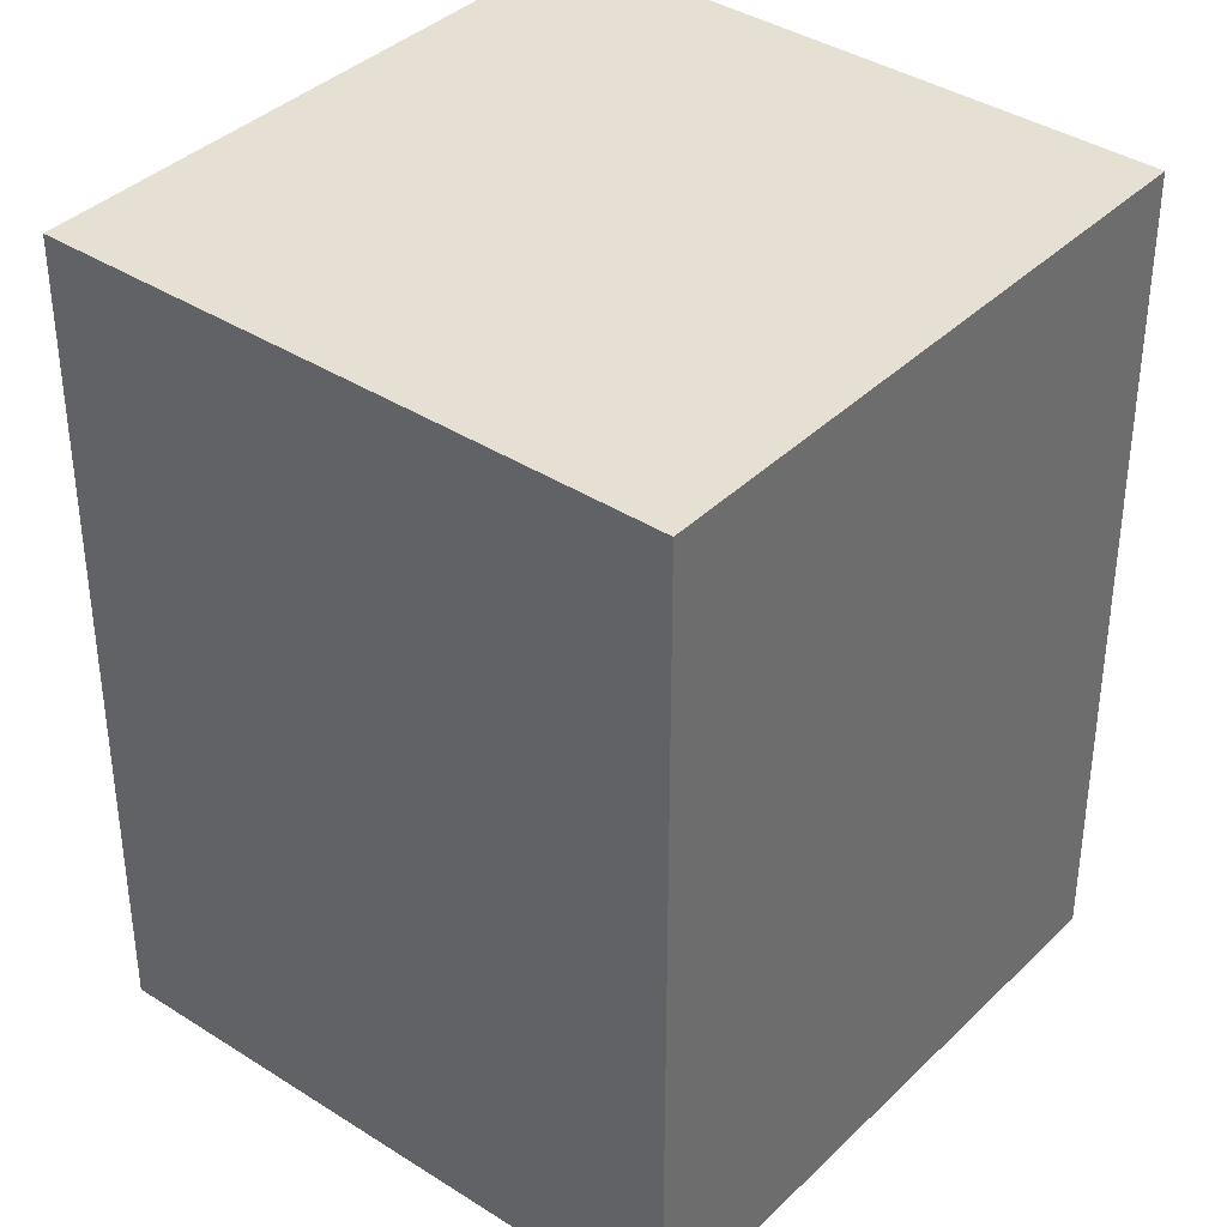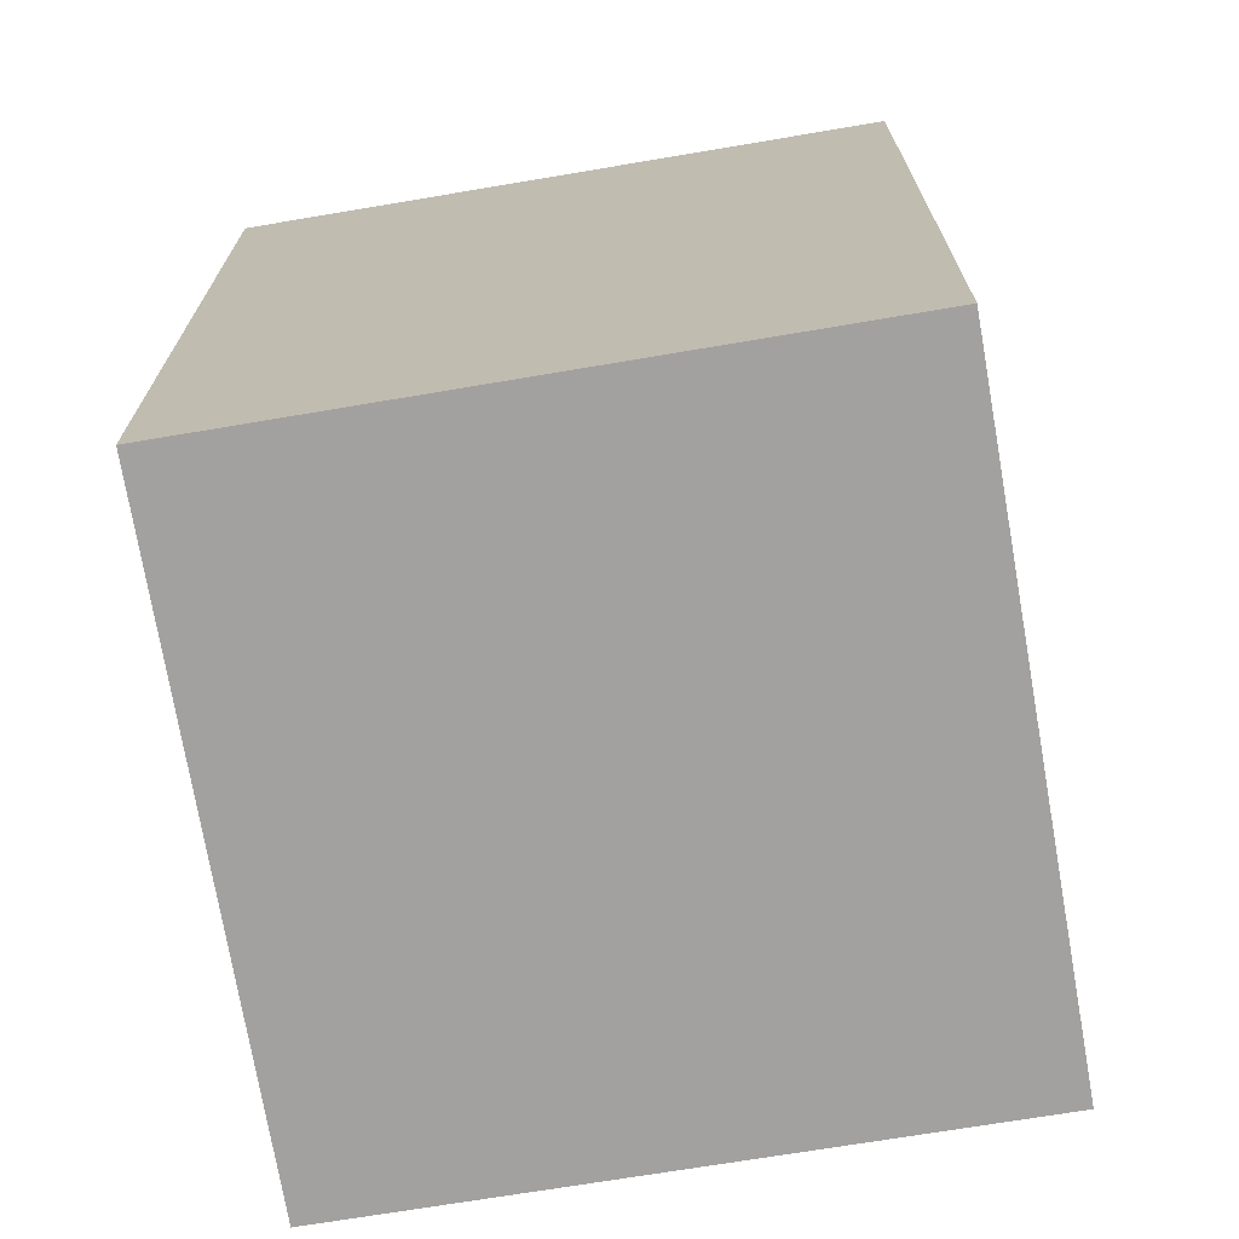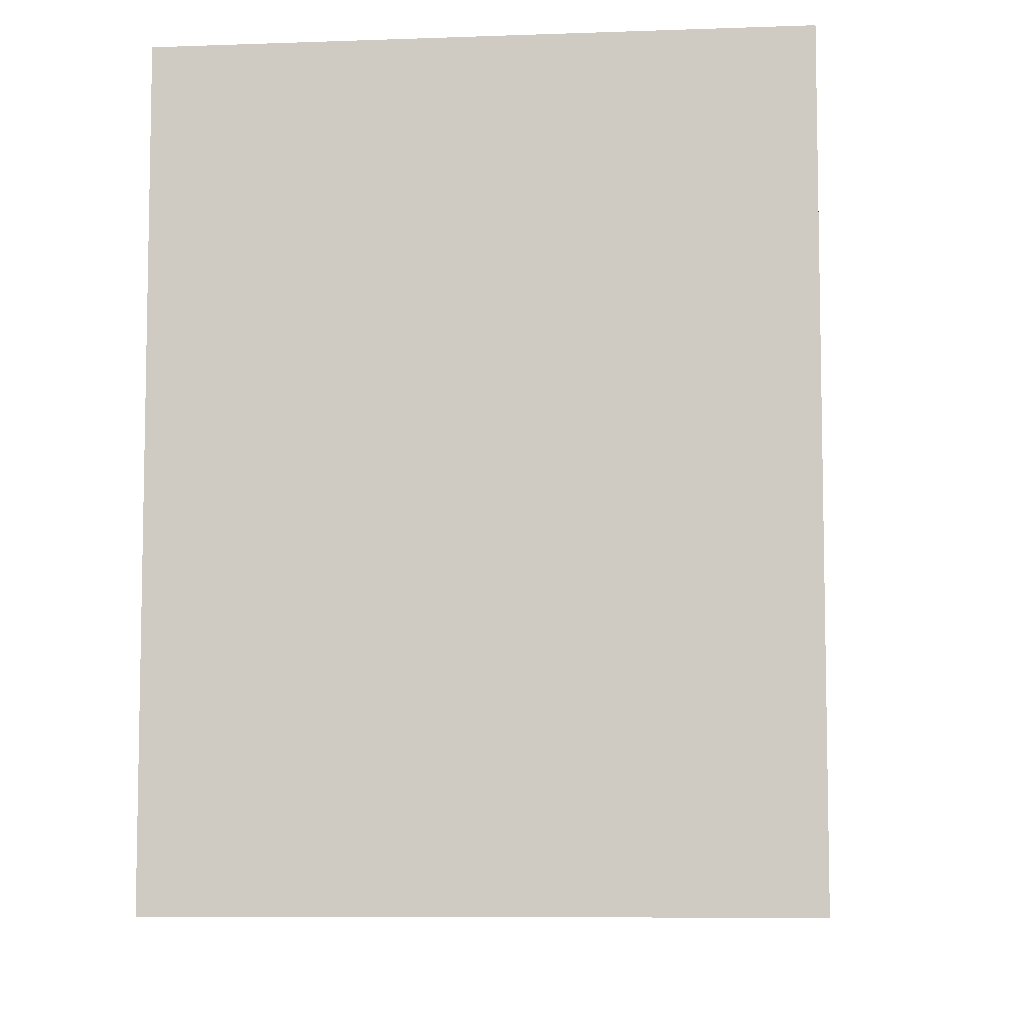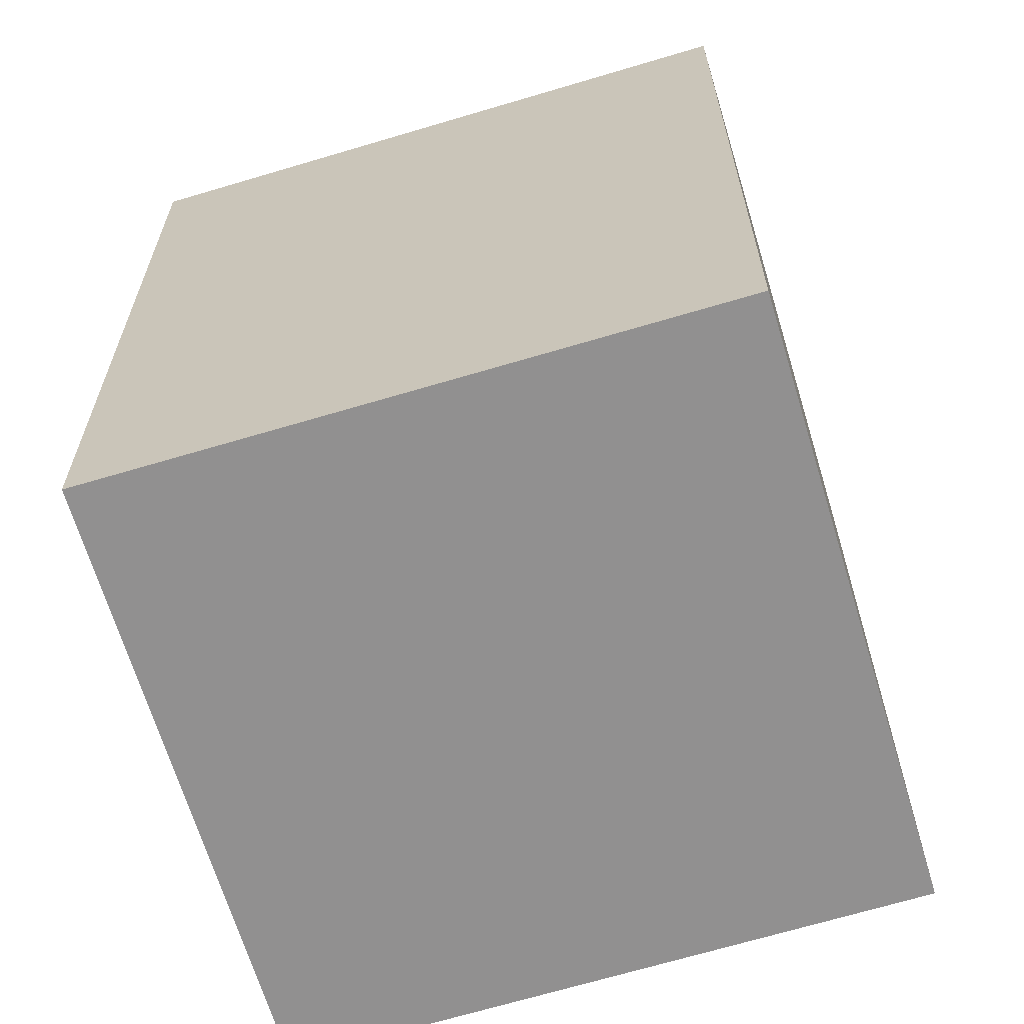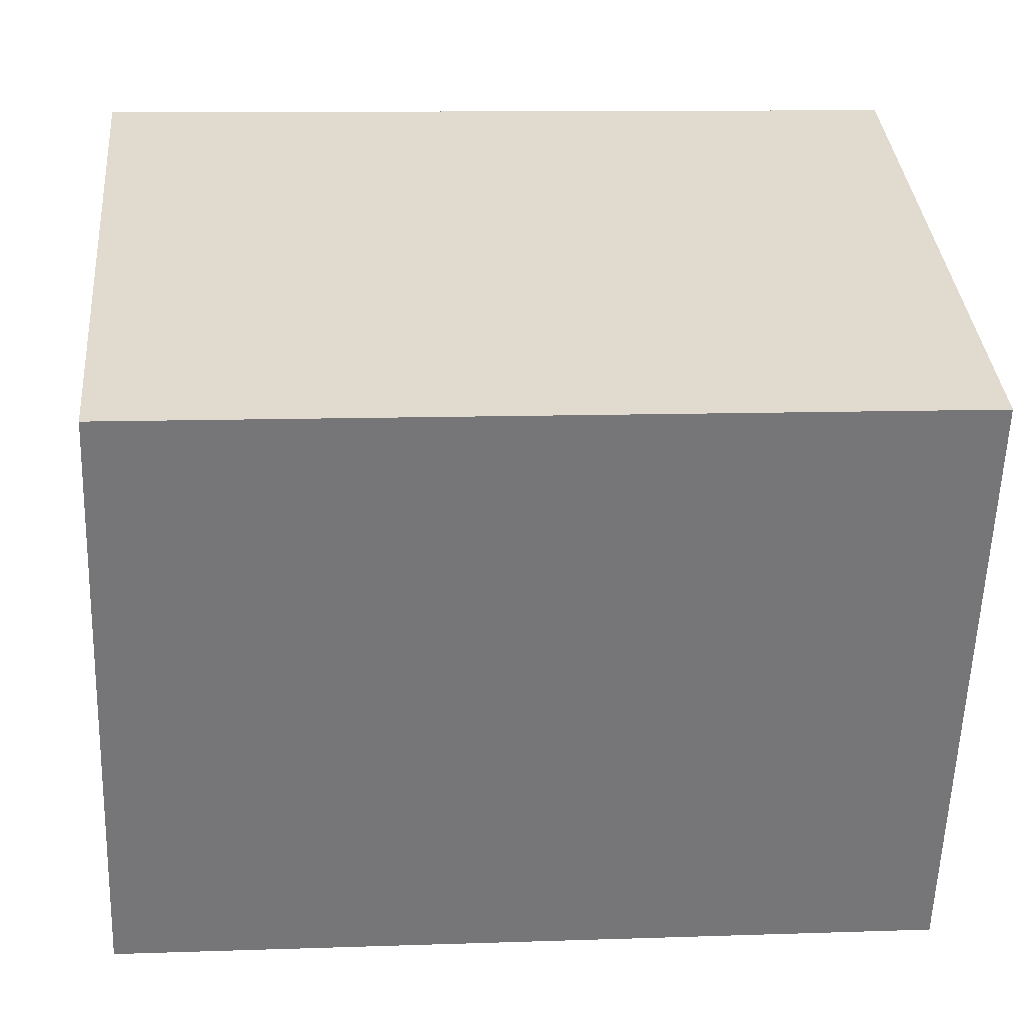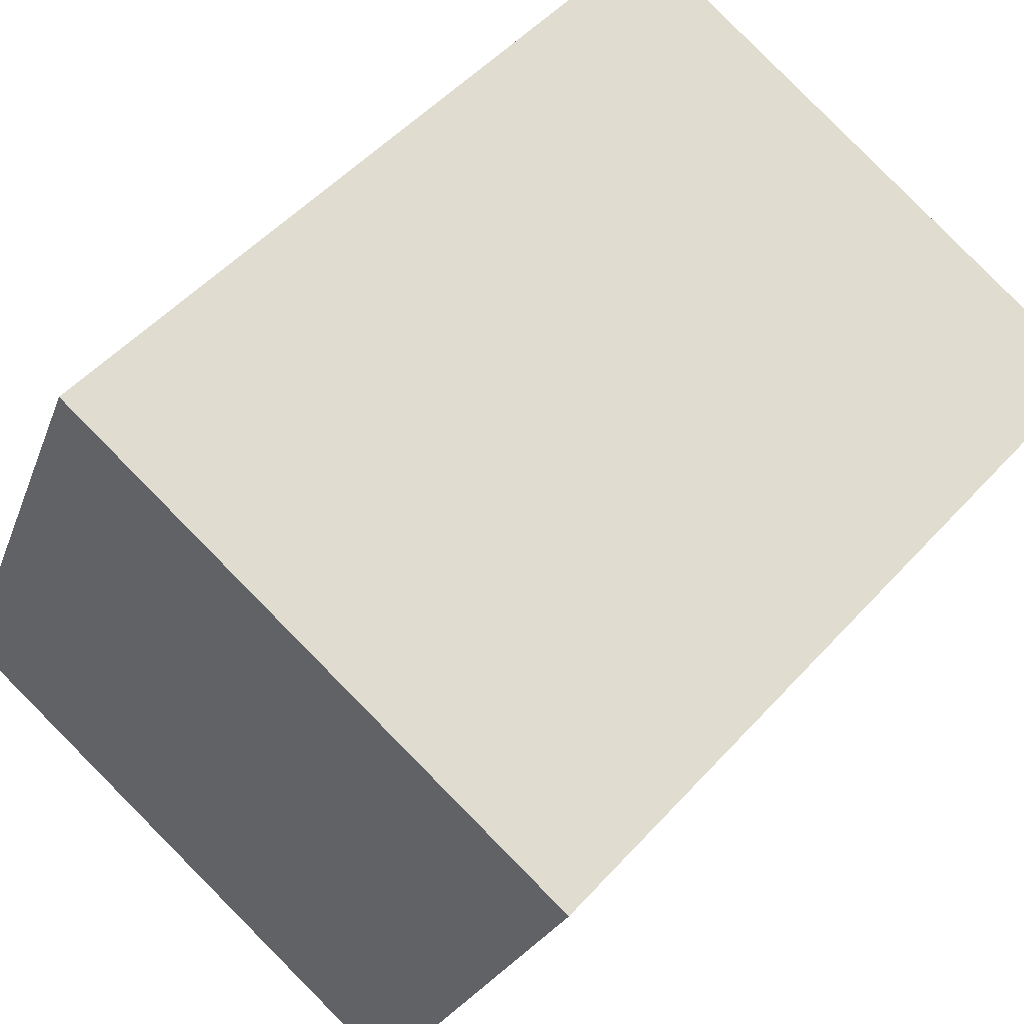
<metadata>
{"format":"obj","ext":"obj","renderer":"f3d","projection":"perspective","resolution":1024,"background":"white","views":[{"elev":38.2,"azim":-27.9,"up":"+Y"},{"elev":-72.3,"azim":122.3,"up":"+Y"},{"elev":-7.8,"azim":28.8,"up":"+Y"},{"elev":-65.8,"azim":39.5,"up":"+Y"},{"elev":10.6,"azim":85.0,"up":"+Z"},{"elev":50.6,"azim":40.3,"up":"+Z"}]}
</metadata>
<code>
v  18.33 18.28 7.314
v  5.11 18.28 12.05
v  5.4 18.28 12.73
v  18.17 18.28 6.935
v  13.03 18.28 -5.345
v  0 18.28 1.119e-15
v  18.33 -4.479e-16 7.314
v  13.03 3.273e-16 -5.345
v  18.17 -4.246e-16 6.935
v  0 0 0
v  5.4 -7.796e-16 12.73
v  5.11 -7.378e-16 12.05
g defaultobject
f 1 2 3
f 2 1 4
f 2 4 5
f 2 5 6
f 7 4 1
f 4 7 5
f 5 7 8
f 8 7 9
f 8 6 5
f 6 8 10
f 10 2 6
f 2 10 3
f 3 10 11
f 11 10 12
f 11 1 3
f 1 11 7
f 9 10 8
f 10 9 7
f 10 7 11
f 10 11 12

</code>
